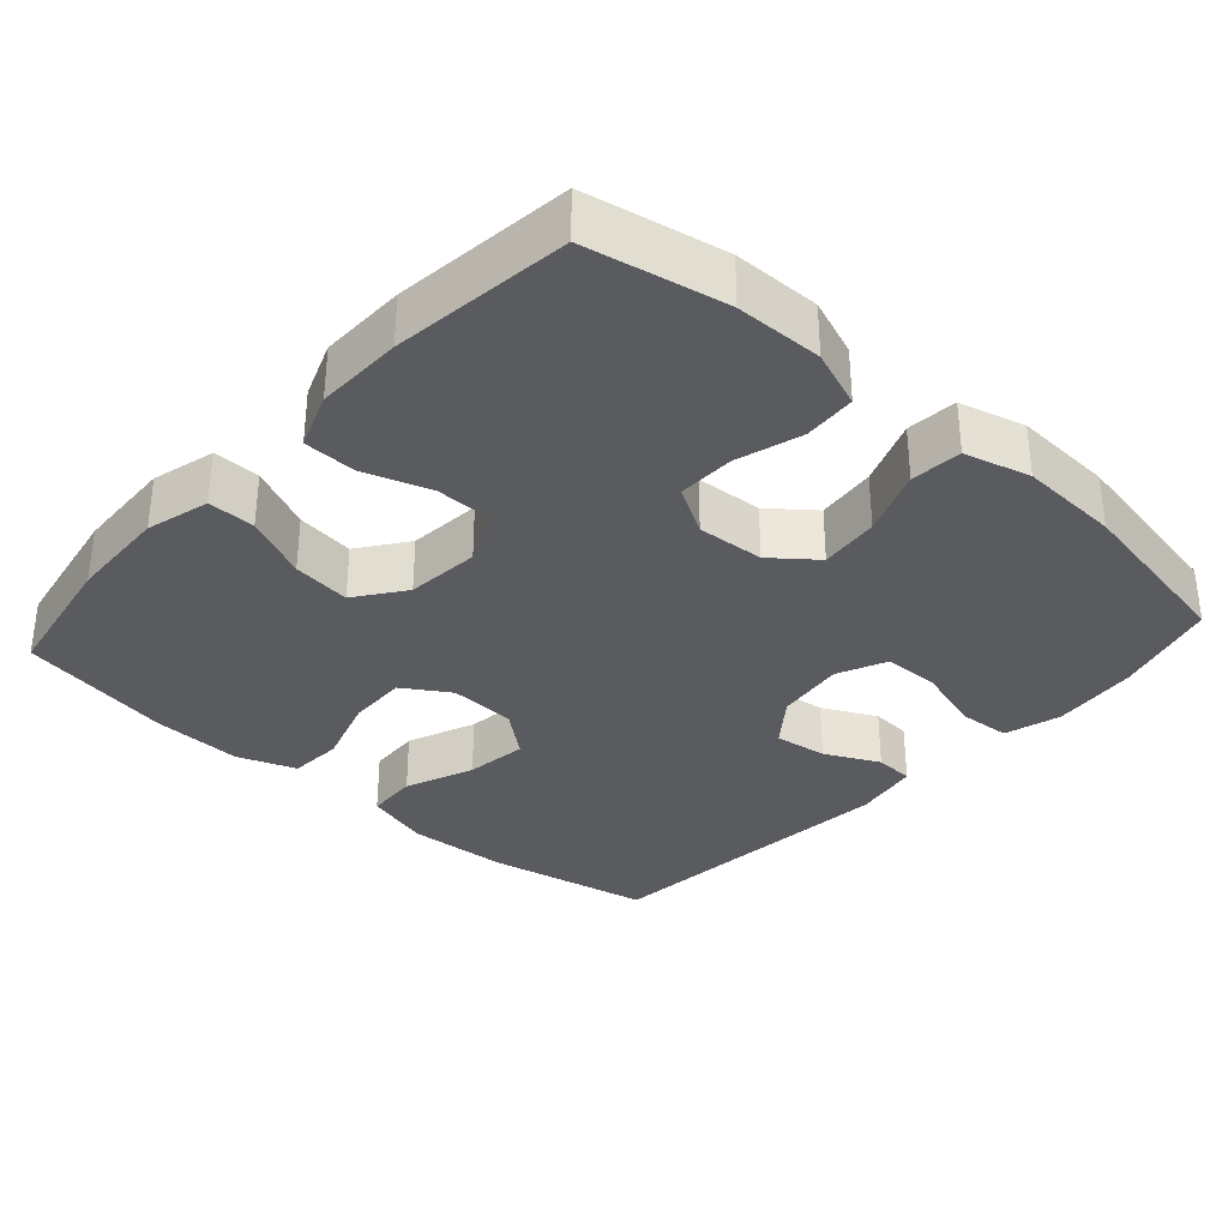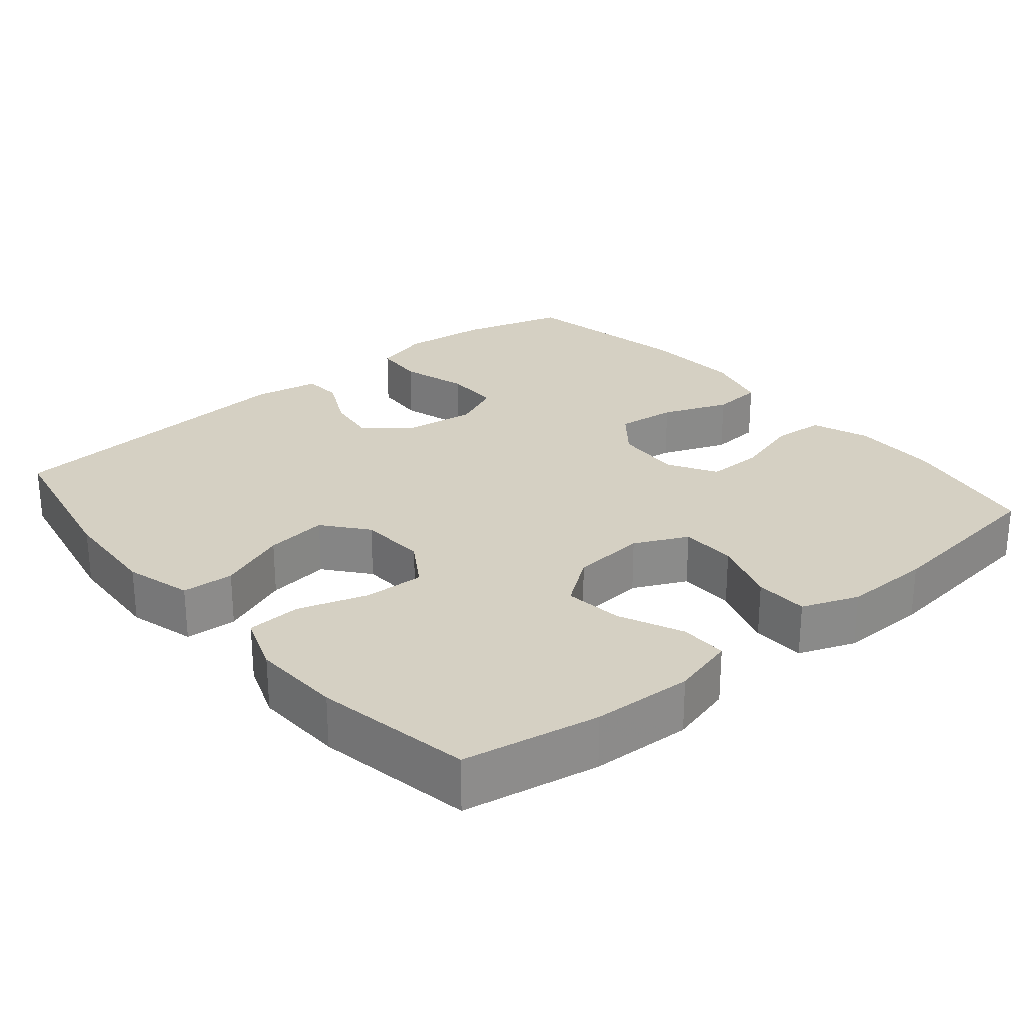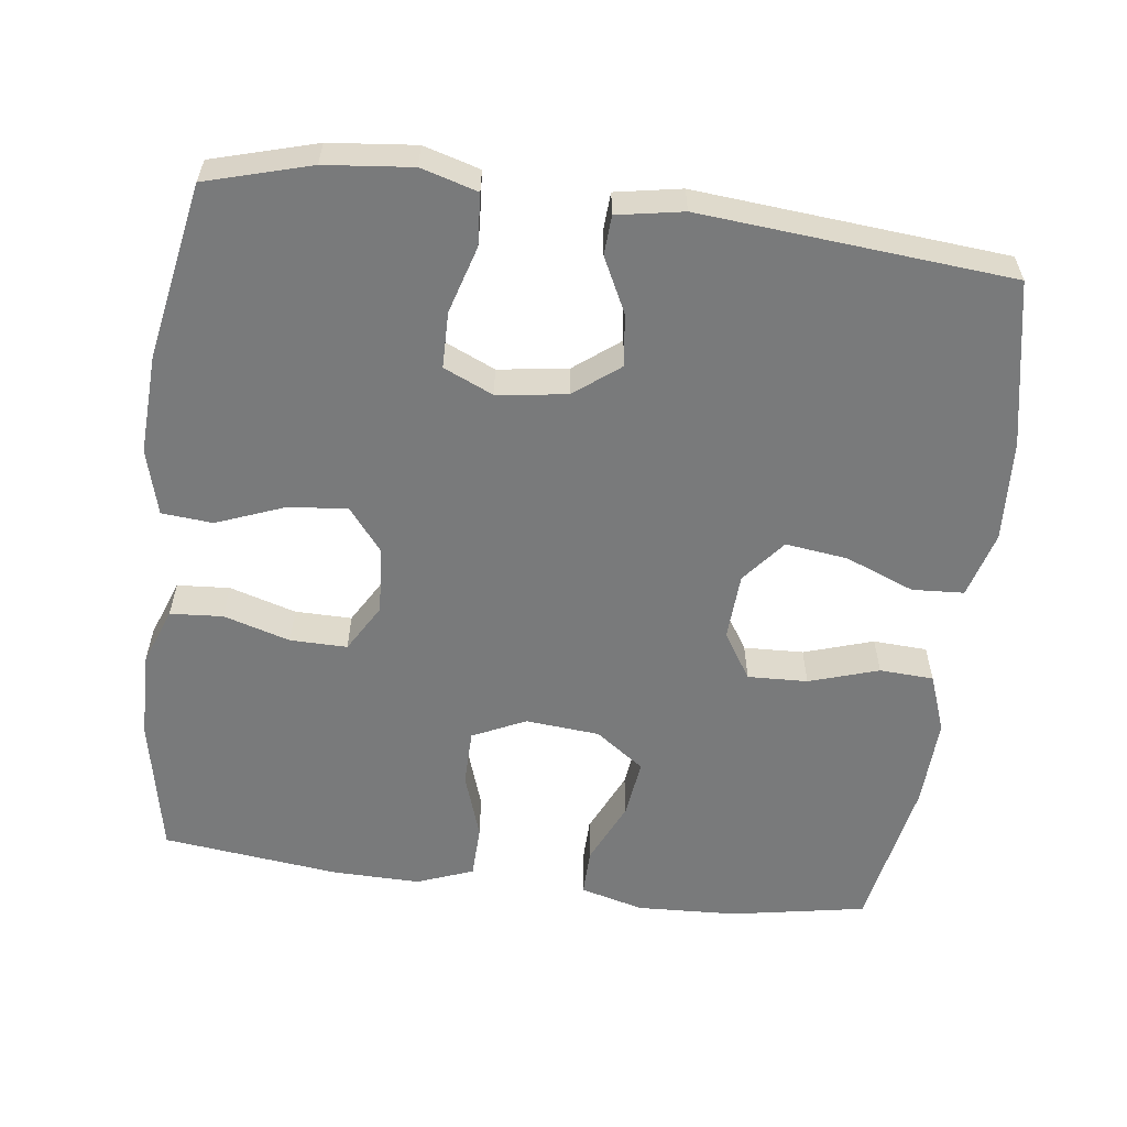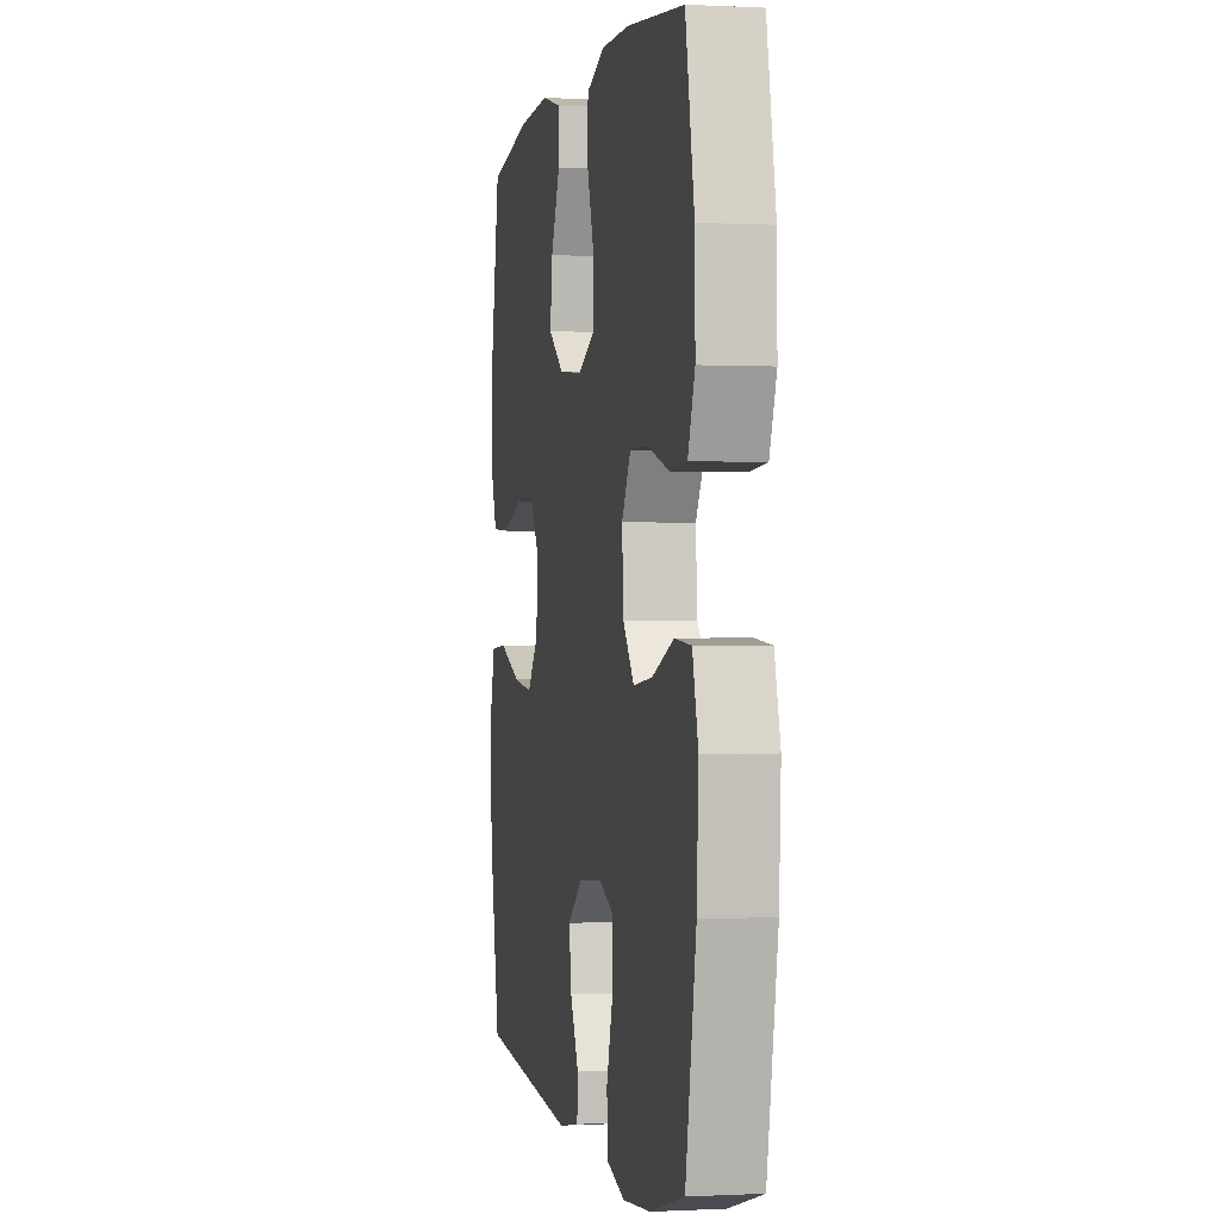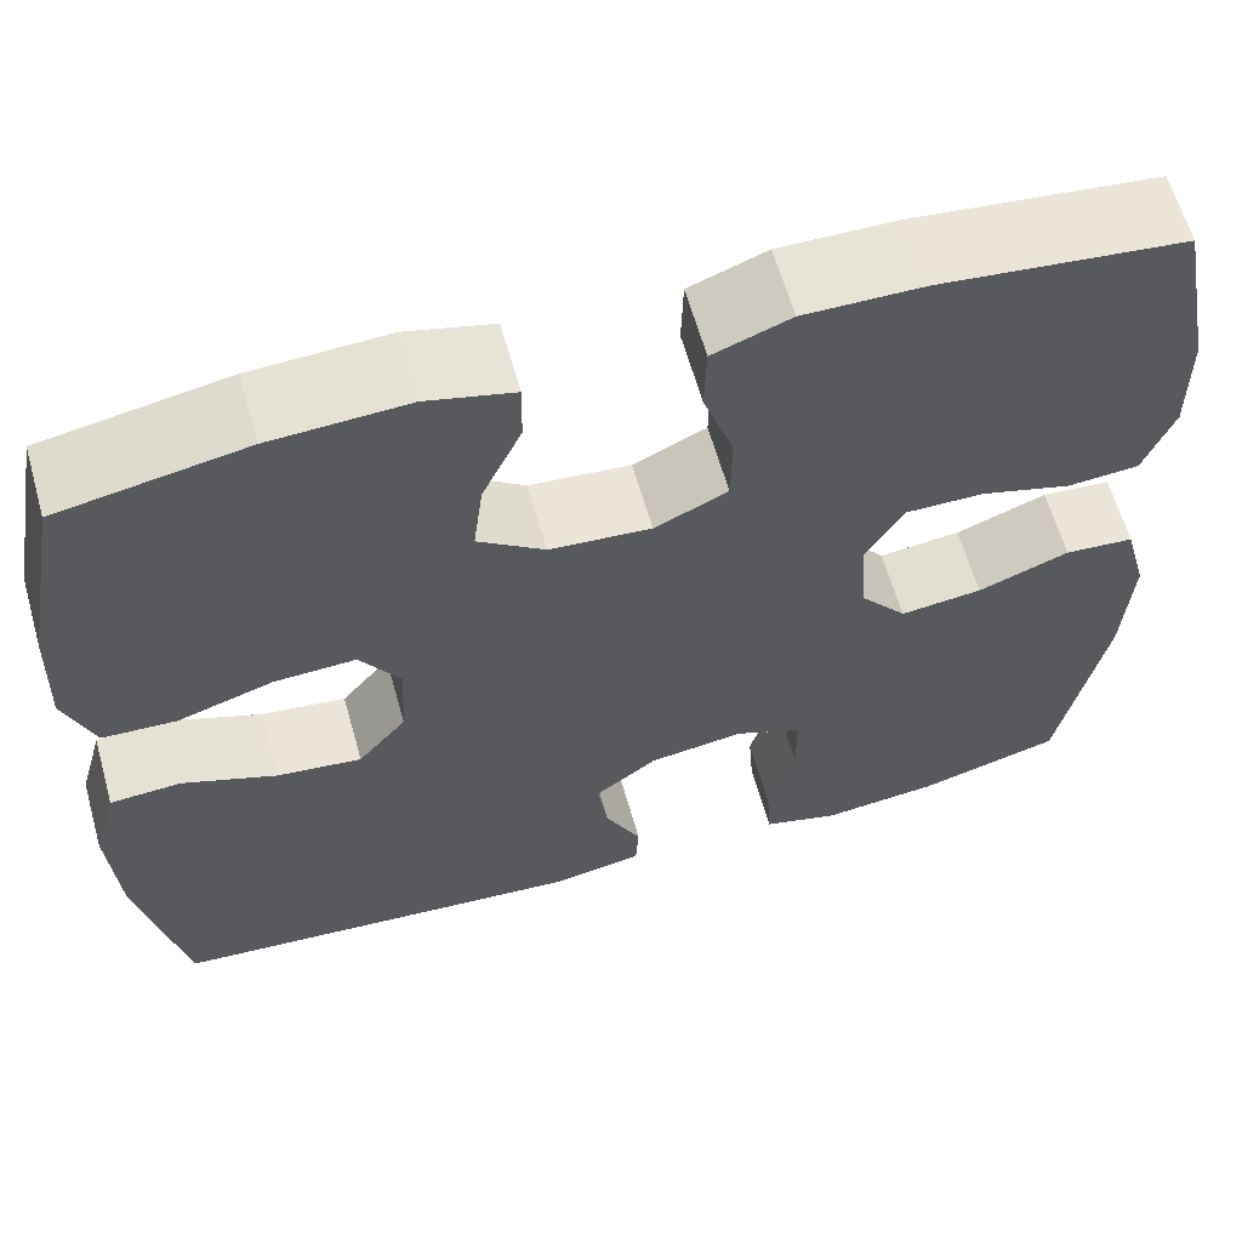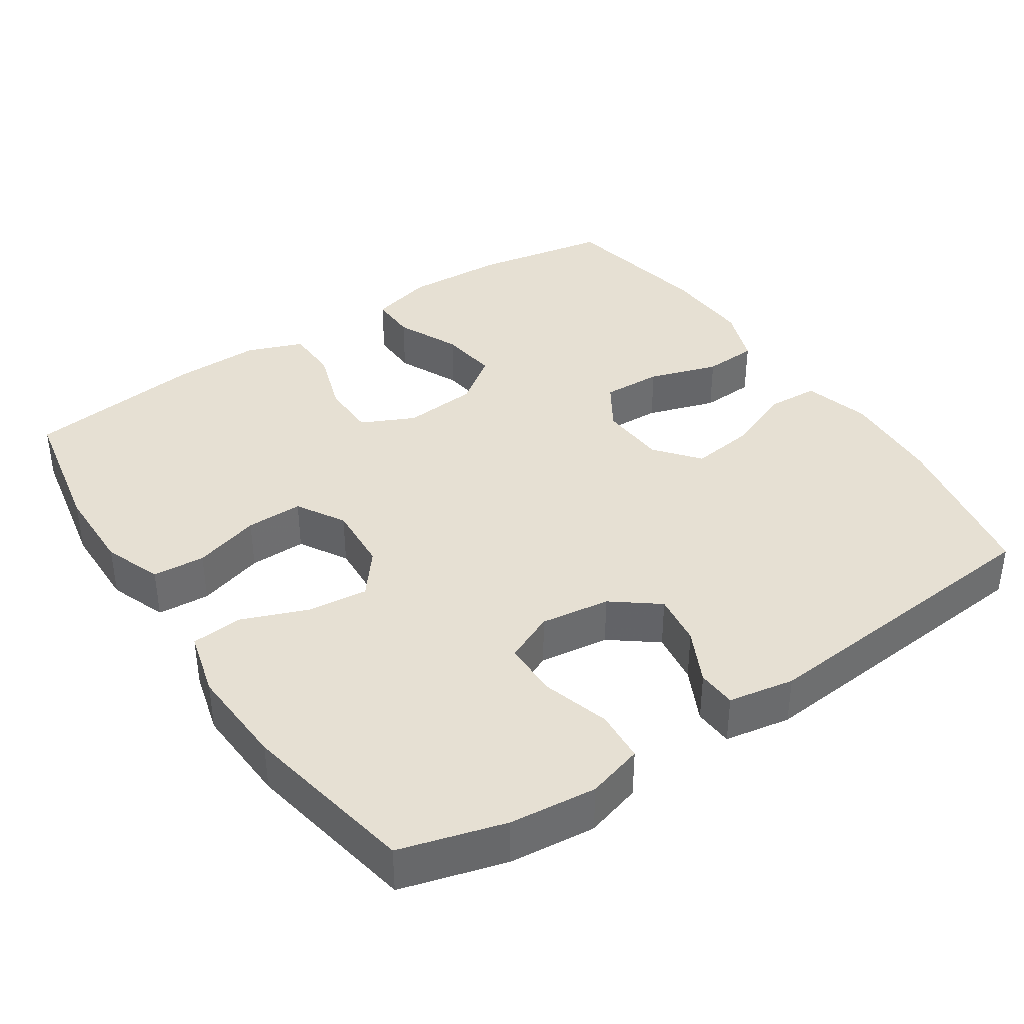
<metadata>
{"format":"obj","ext":"obj","renderer":"f3d","projection":"perspective","resolution":1024,"background":"white","views":[{"elev":-33.2,"azim":48.0,"up":"+Y"},{"elev":26.3,"azim":-39.9,"up":"+Y"},{"elev":-58.0,"azim":172.7,"up":"+Y"},{"elev":-0.2,"azim":78.8,"up":"+Z"},{"elev":62.4,"azim":-15.8,"up":"+Z"},{"elev":38.5,"azim":146.2,"up":"+Y"}]}
</metadata>
<code>
v 0.5 0.07 -0.5
v 0.359 0.07 -0.54
v 0.242 0.07 -0.552
v 0.166 0.07 -0.53
v 0.161 0.07 -0.46
v 0.188 0.07 -0.369
v 0.187 0.07 -0.293
v 0.12 0.07 -0.263
v 0.026 0.07 -0.276
v -0.036 0.07 -0.324
v -0.026 0.07 -0.395
v 0.01 0.07 -0.468
v 0.007 0.07 -0.521
v -0.082 0.07 -0.537
v -0.5 0.07 -0.5
v -0.544 0.07 -0.277
v -0.552 0.07 -0.14
v -0.527 0.07 -0.05
v -0.457 0.07 -0.046
v -0.364 0.07 -0.083
v -0.28 0.07 -0.094
v -0.232 0.07 -0.035
v -0.227 0.07 0.056
v -0.267 0.07 0.119
v -0.348 0.07 0.116
v -0.442 0.07 0.086
v -0.515 0.07 0.09
v -0.544 0.07 0.169
v -0.539 0.07 0.29
v -0.5 0.07 0.5
v -0.317 0.07 0.533
v -0.182 0.07 0.539
v -0.096 0.07 0.516
v -0.097 0.07 0.452
v -0.136 0.07 0.366
v -0.146 0.07 0.287
v -0.08 0.07 0.239
v 0.02 0.07 0.23
v 0.092 0.07 0.264
v 0.093 0.07 0.34
v 0.063 0.07 0.43
v 0.065 0.07 0.502
v 0.141 0.07 0.531
v 0.259 0.07 0.529
v 0.5 0.07 0.5
v 0.537 0.07 0.312
v 0.539 0.07 0.194
v 0.51 0.07 0.116
v 0.439 0.07 0.111
v 0.349 0.07 0.138
v 0.272 0.07 0.139
v 0.234 0.07 0.074
v 0.24 0.07 -0.017
v 0.287 0.07 -0.076
v 0.368 0.07 -0.067
v 0.458 0.07 -0.032
v 0.527 0.07 -0.038
v 0.551 0.07 -0.127
v 0.544 0.07 -0.263
v 0.5 0 -0.5
v 0.359 0 -0.54
v 0.242 0 -0.552
v 0.166 0 -0.53
v 0.161 0 -0.46
v 0.188 0 -0.369
v 0.187 0 -0.293
v 0.12 0 -0.263
v 0.026 0 -0.276
v -0.036 0 -0.324
v -0.026 0 -0.395
v 0.01 0 -0.468
v 0.007 0 -0.521
v -0.082 0 -0.537
v -0.5 0 -0.5
v -0.544 0 -0.277
v -0.552 0 -0.14
v -0.527 0 -0.05
v -0.457 0 -0.046
v -0.364 0 -0.083
v -0.28 0 -0.094
v -0.232 0 -0.035
v -0.227 0 0.056
v -0.267 0 0.119
v -0.348 0 0.116
v -0.442 0 0.086
v -0.515 0 0.09
v -0.544 0 0.169
v -0.539 0 0.29
v -0.5 0 0.5
v -0.317 0 0.533
v -0.182 0 0.539
v -0.096 0 0.516
v -0.097 0 0.452
v -0.136 0 0.366
v -0.146 0 0.287
v -0.08 0 0.239
v 0.02 0 0.23
v 0.092 0 0.264
v 0.093 0 0.34
v 0.063 0 0.43
v 0.065 0 0.502
v 0.141 0 0.531
v 0.259 0 0.529
v 0.5 0 0.5
v 0.537 0 0.312
v 0.539 0 0.194
v 0.51 0 0.116
v 0.439 0 0.111
v 0.349 0 0.138
v 0.272 0 0.139
v 0.234 0 0.074
v 0.24 0 -0.017
v 0.287 0 -0.076
v 0.368 0 -0.067
v 0.458 0 -0.032
v 0.527 0 -0.038
v 0.551 0 -0.127
v 0.544 0 -0.263
f 55 56 57 58
f 54 55 58 59
f 47 48 49 50
f 47 50 51
f 46 47 51
f 45 46 51
f 44 45 51
f 43 44 51 52
f 40 41 42 43
f 39 40 43 52
f 32 33 34 35
f 32 35 36
f 31 32 36
f 30 31 36
f 29 30 36 37
f 25 26 27 28
f 24 25 28 29
f 17 18 19 20
f 17 20 21
f 16 17 21
f 15 16 21
f 14 15 21 22
f 11 12 13 14
f 10 11 14 22
f 3 4 5 6
f 3 6 7
f 2 3 7
f 54 59 1 2
f 53 54 2 7
f 38 39 52 53
f 37 38 53 7
f 24 29 37
f 23 24 37 7
f 9 10 22 23
f 8 9 23
f 7 8 23
f 117 116 115 114
f 118 117 114 113
f 109 108 107 106
f 110 109 106
f 110 106 105
f 110 105 104
f 110 104 103
f 111 110 103 102
f 102 101 100 99
f 111 102 99 98
f 94 93 92 91
f 95 94 91
f 95 91 90
f 95 90 89
f 96 95 89 88
f 87 86 85 84
f 88 87 84 83
f 79 78 77 76
f 80 79 76
f 80 76 75
f 80 75 74
f 81 80 74 73
f 73 72 71 70
f 81 73 70 69
f 65 64 63 62
f 66 65 62
f 66 62 61
f 61 60 118 113
f 66 61 113 112
f 112 111 98 97
f 66 112 97 96
f 96 88 83
f 66 96 83 82
f 82 81 69 68
f 82 68 67
f 82 67 66
f 1 60 61 2
f 2 61 62 3
f 3 62 63 4
f 4 63 64 5
f 5 64 65 6
f 6 65 66 7
f 7 66 67 8
f 8 67 68 9
f 9 68 69 10
f 10 69 70 11
f 11 70 71 12
f 12 71 72 13
f 13 72 73 14
f 14 73 74 15
f 15 74 75 16
f 16 75 76 17
f 17 76 77 18
f 18 77 78 19
f 19 78 79 20
f 20 79 80 21
f 21 80 81 22
f 22 81 82 23
f 23 82 83 24
f 24 83 84 25
f 25 84 85 26
f 26 85 86 27
f 27 86 87 28
f 28 87 88 29
f 29 88 89 30
f 30 89 90 31
f 31 90 91 32
f 32 91 92 33
f 33 92 93 34
f 34 93 94 35
f 35 94 95 36
f 36 95 96 37
f 37 96 97 38
f 38 97 98 39
f 39 98 99 40
f 40 99 100 41
f 41 100 101 42
f 42 101 102 43
f 43 102 103 44
f 44 103 104 45
f 45 104 105 46
f 46 105 106 47
f 47 106 107 48
f 48 107 108 49
f 49 108 109 50
f 50 109 110 51
f 51 110 111 52
f 52 111 112 53
f 53 112 113 54
f 54 113 114 55
f 55 114 115 56
f 56 115 116 57
f 57 116 117 58
f 58 117 118 59
f 59 118 60 1

</code>
